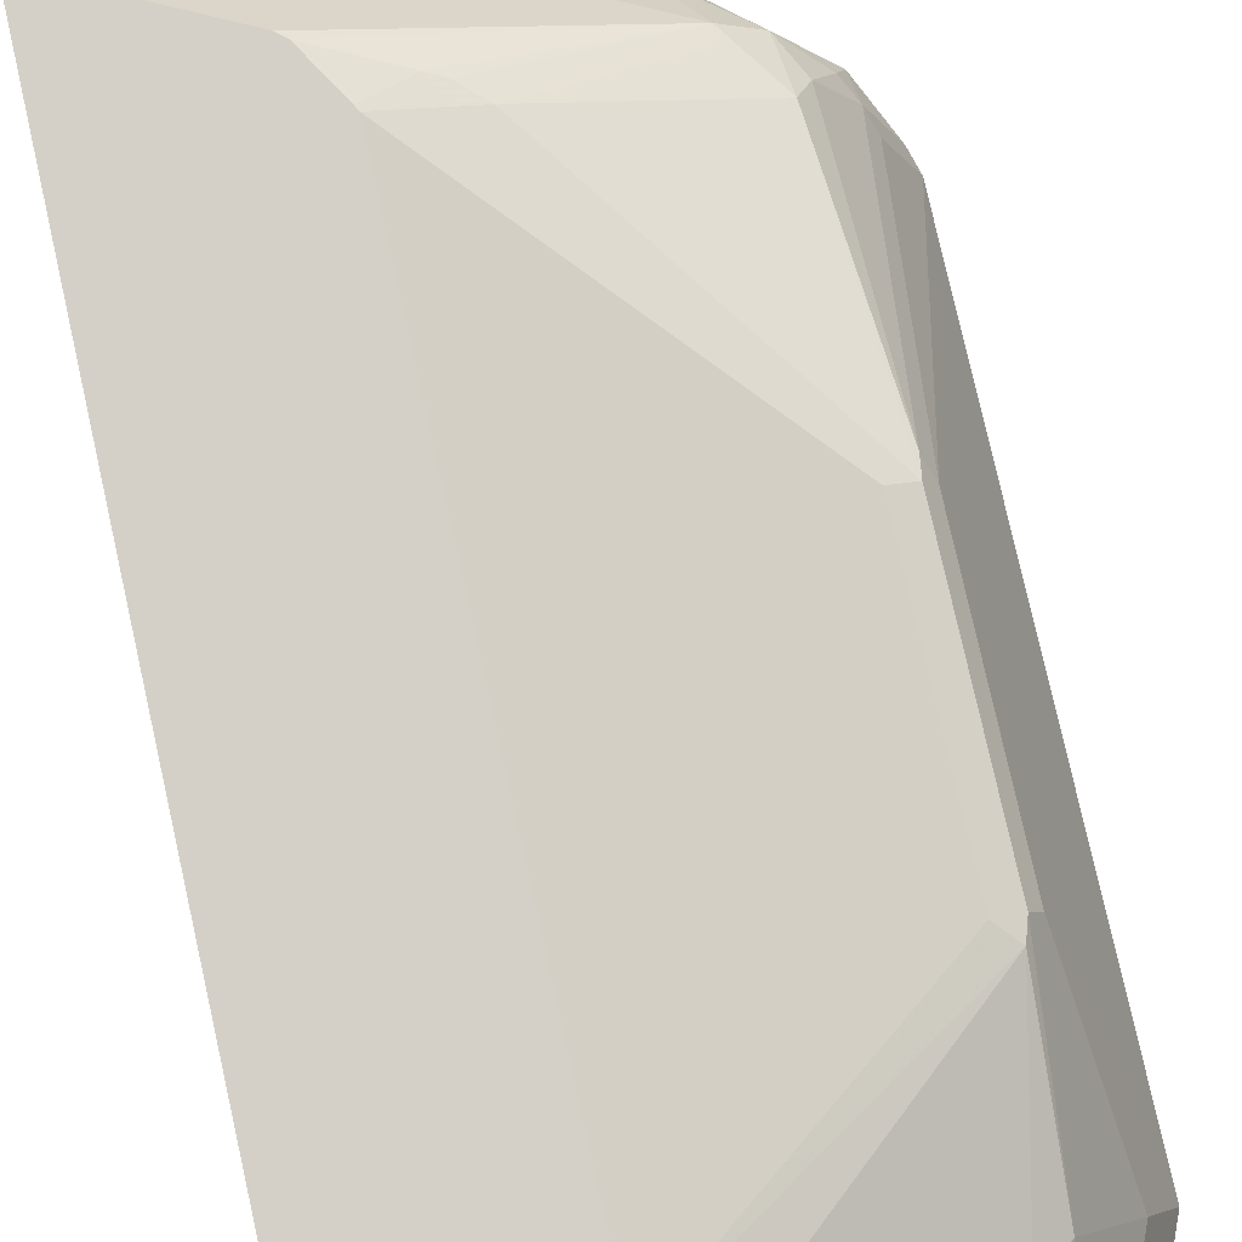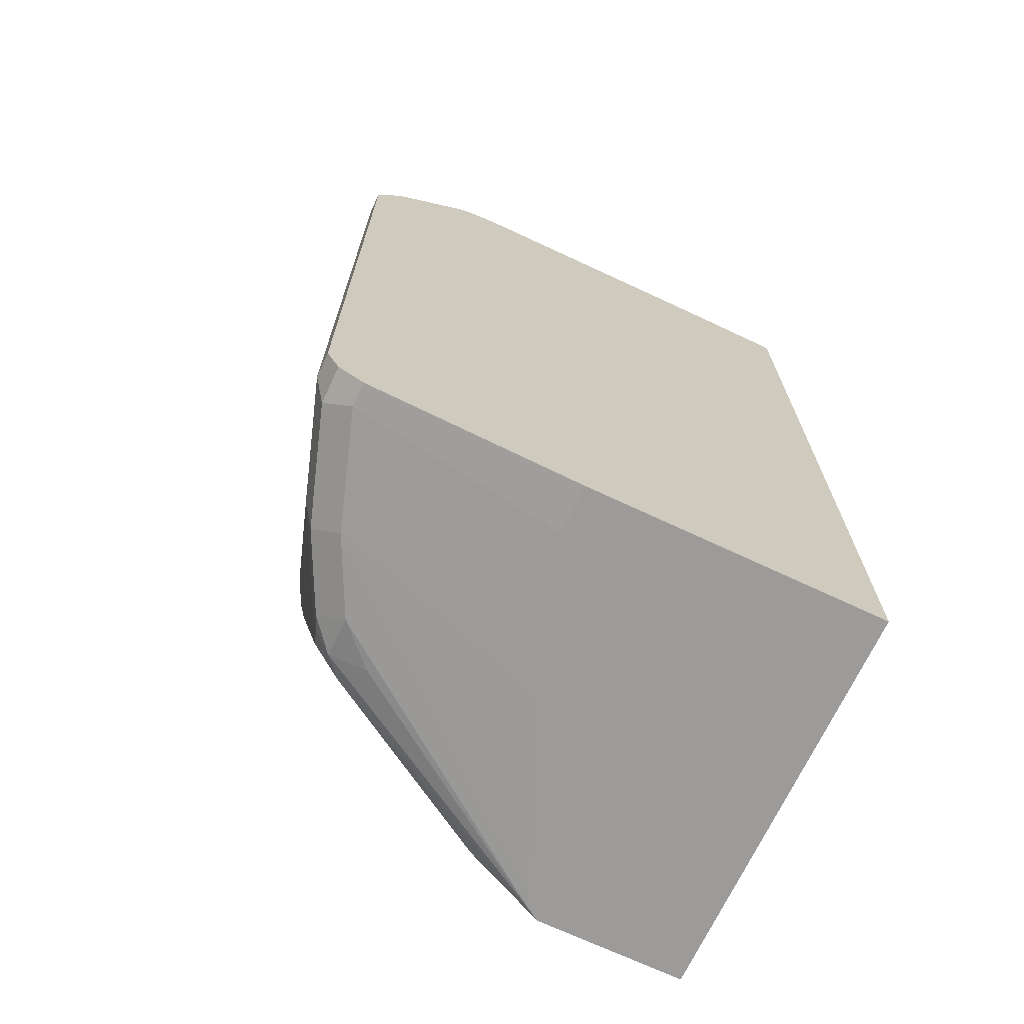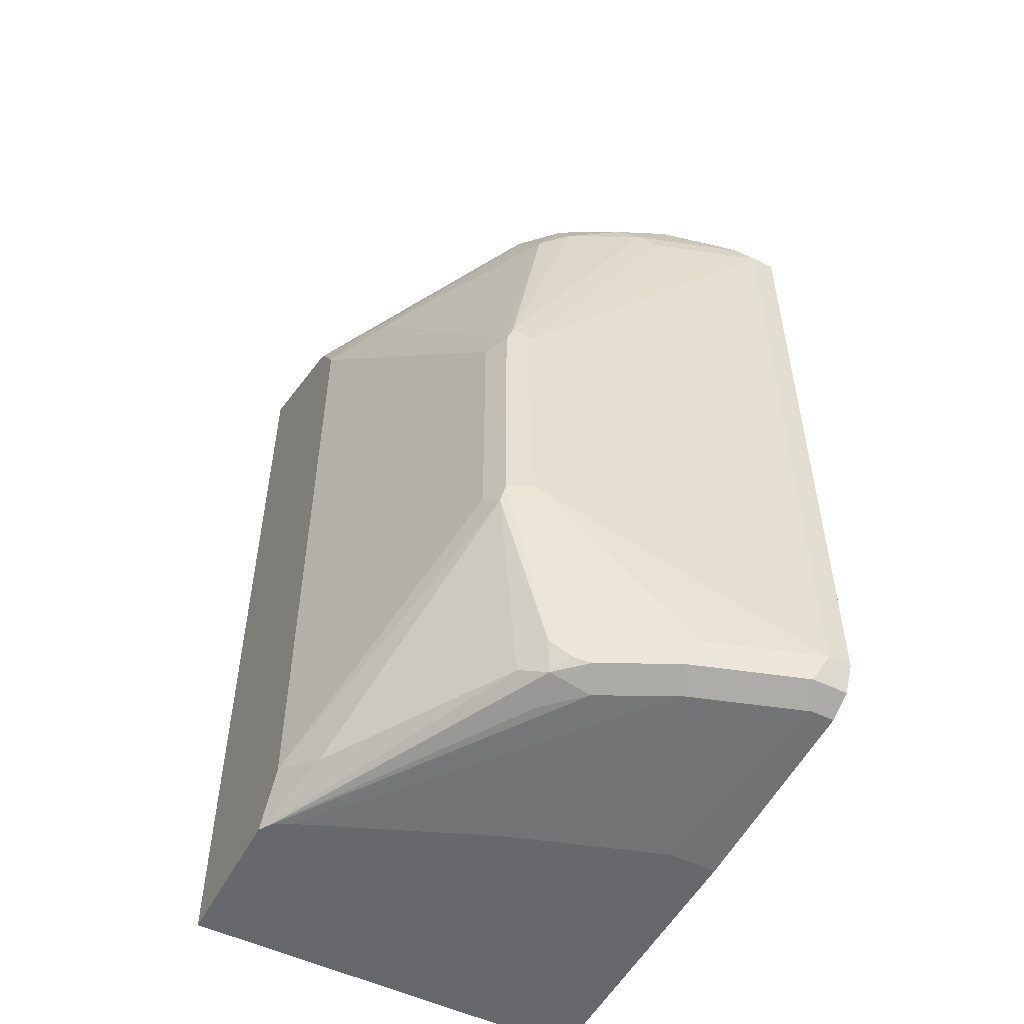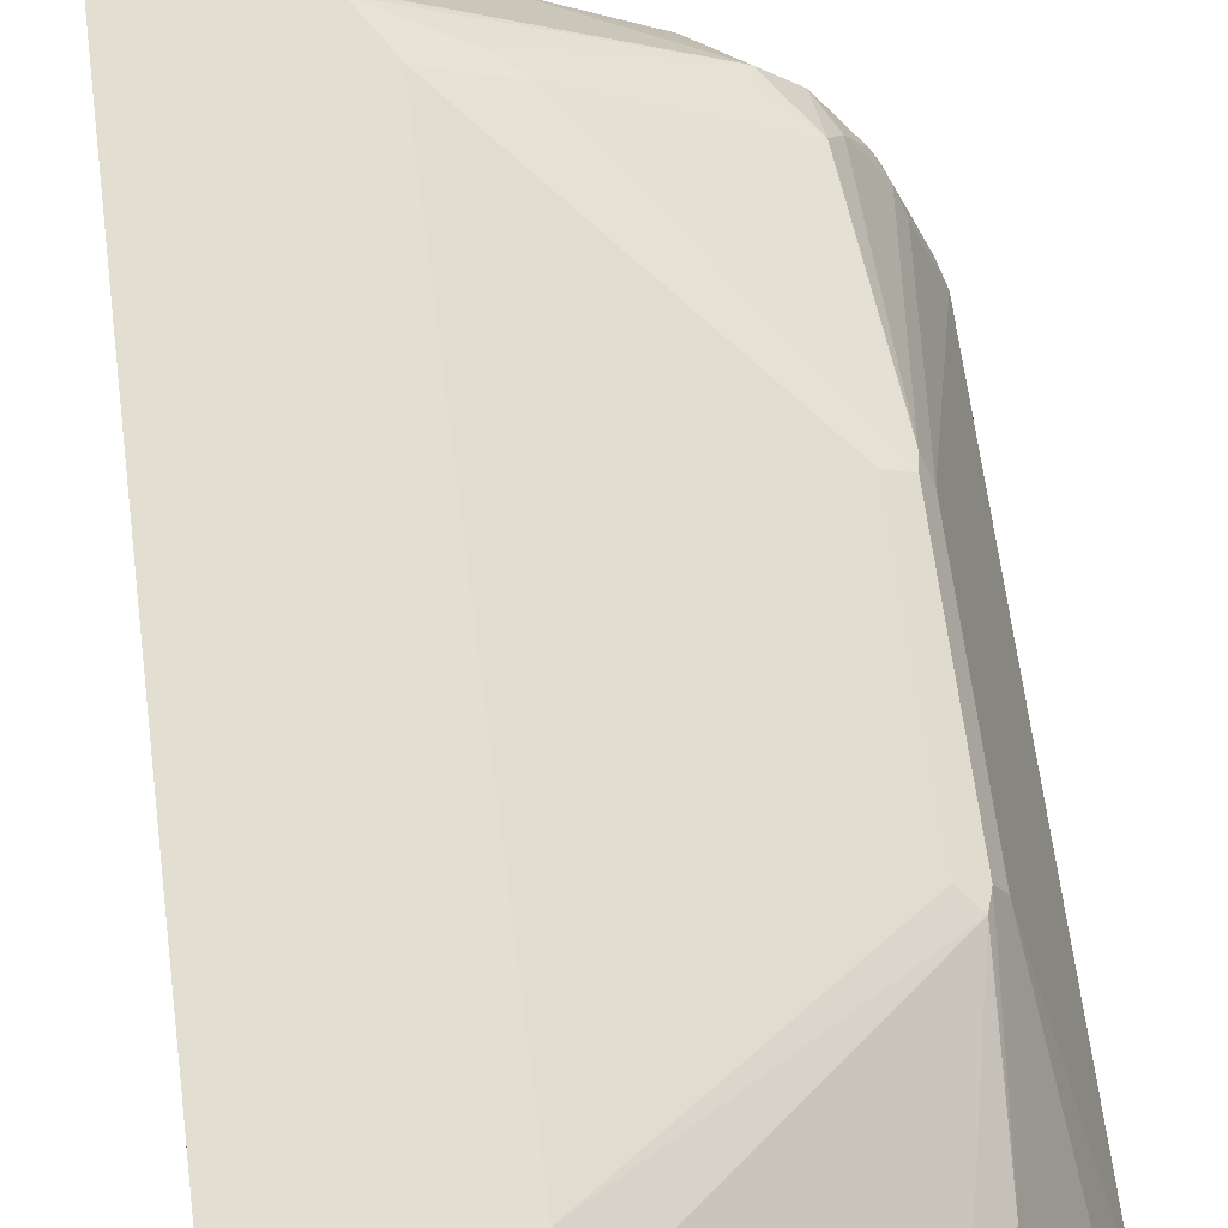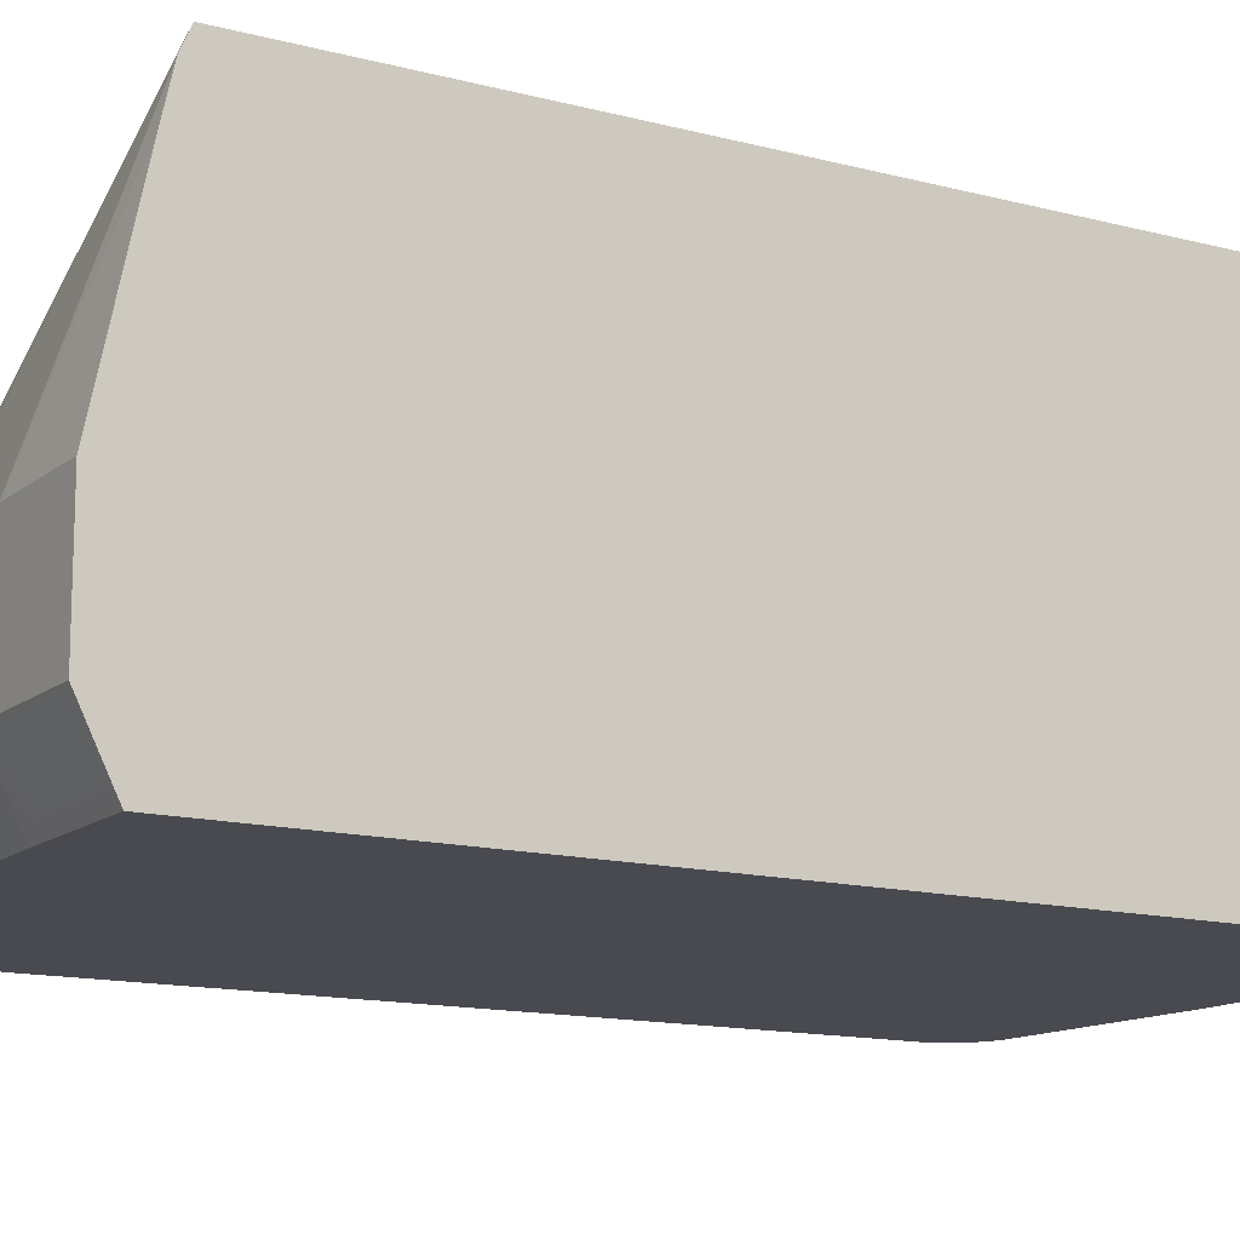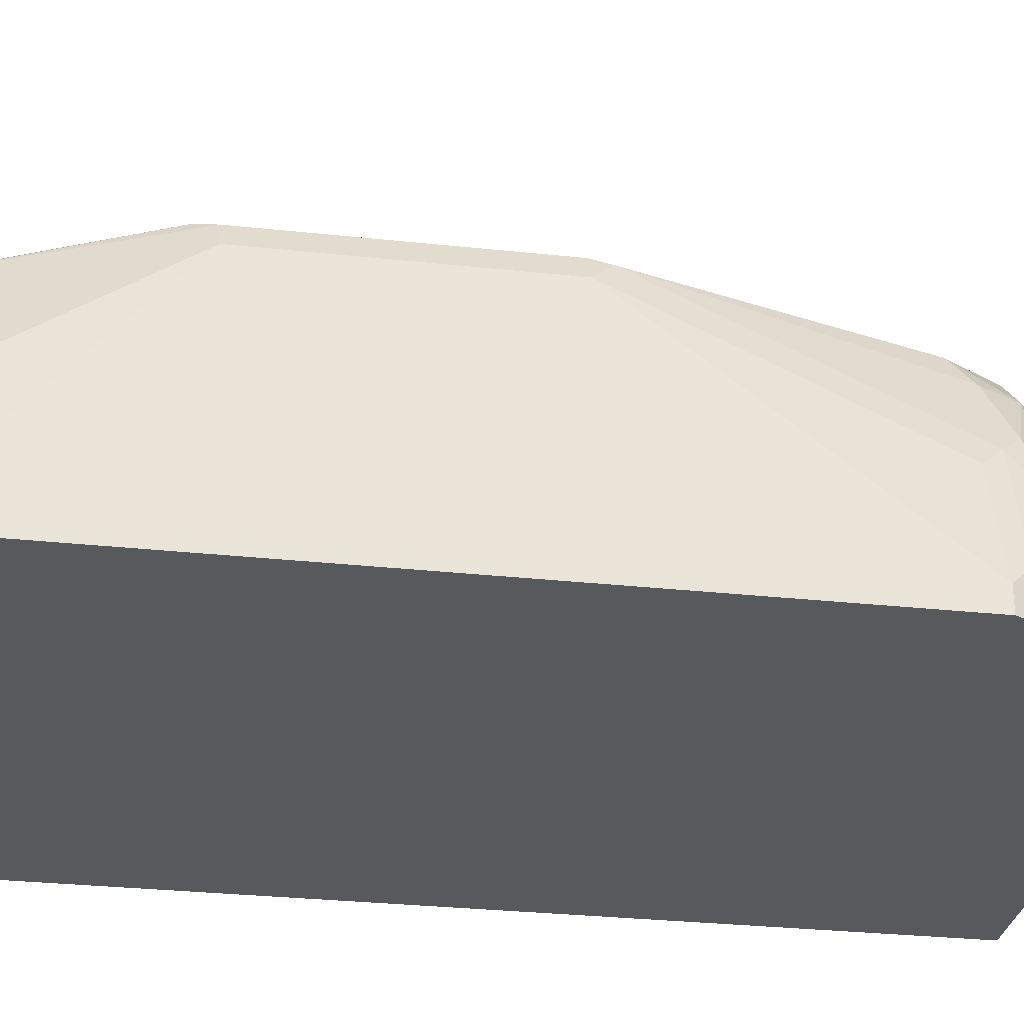
<metadata>
{"format":"obj","ext":"obj","renderer":"f3d","projection":"perspective","resolution":1024,"background":"white","views":[{"elev":79.9,"azim":167.3,"up":"+Y"},{"elev":-69.9,"azim":-25.2,"up":"+Z"},{"elev":-52.4,"azim":-117.5,"up":"+Z"},{"elev":67.8,"azim":172.5,"up":"+Y"},{"elev":-13.5,"azim":59.1,"up":"+Y"},{"elev":-29.6,"azim":-99.1,"up":"+Y"}]}
</metadata>
<code>
v -0.4205 0.1696 0.6322
v -0.4626 0.1696 0.6322
v -0.4205 0.1234 0.6322
v -0.4205 0.2426 0.6167
v -0.478 0.1542 0.6322
v -0.4205 0.2467 0.6158
v -0.4205 0.2599 0.6129
v -0.5088 0.2004 0.6167
v -0.5551 0.1696 0.6167
v -0.4626 0.1234 0.6322
v -0.4205 0.1028 0.6219
v -0.478 0.1388 0.6322
v -0.5705 0.1542 0.6167
v -0.5859 0.1234 0.6167
v -0.4205 0.2679 0.6095
v -0.514 0.2107 0.6116
v -0.5262 0.2004 0.6129
v -0.5724 0.1696 0.6129
v -0.4703 0.1156 0.6283
v -0.4626 0.1028 0.6219
v -0.5859 0.09819 0.6167
v -0.4205 0.09819 0.6196
v -0.5878 0.1388 0.6129
v -0.5962 0.1234 0.6116
v -0.6007 0.09819 0.6124
v -0.5969 0.09819 0.6143
v -0.4505 0.2679 0.5946
v -0.5281 0.2081 0.609
v -0.4205 0.2679 0.2417
v -0.5743 0.1773 0.609
v -0.5911 0.1542 0.6065
v -0.4695 0.09819 0.6196
v -0.4205 0.09819 0.2417
v -0.6065 0.1234 0.6065
v -0.6047 0.09819 0.61
v -0.4814 0.2679 0.5792
v -0.5898 0.2081 0.5782
v -0.4832 0.2679 0.2417
v -0.6052 0.1927 0.5782
v -0.6129 0.1773 0.5782
v -0.6283 0.1465 0.5782
v -0.545 0.09819 0.2417
v -0.6219 0.1234 0.591
v -0.6373 0.1079 0.5756
v -0.6373 0.09819 0.5756
v -0.4848 0.2679 0.5763
v -0.514 0.257 0.5653
v -0.5204 0.2544 0.5628
v -0.5294 0.2518 0.5551
v -0.5878 0.212 0.5705
v -0.6065 0.2056 0.5551
v -0.4834 0.2677 0.2417
v -0.5936 0.212 0.2544
v -0.5165 0.2583 0.2544
v -0.4896 0.2679 0.2506
v -0.6129 0.1927 0.5628
v -0.6225 0.1696 0.5705
v -0.6283 0.1619 0.5628
v -0.6437 0.1156 0.5628
v -0.6379 0.1234 0.5705
v -0.545 0.1183 0.2417
v -0.6322 0.09819 0.2467
v -0.6457 0.09819 0.5589
v -0.4964 0.2679 0.557
v -0.5191 0.257 0.5551
v -0.6116 0.2261 0.4471
v -0.6129 0.2236 0.4549
v -0.4884 0.2646 0.2417
v -0.6013 0.2024 0.2506
v -0.6065 0.2056 0.2621
v -0.609 0.2274 0.3315
v -0.4973 0.2679 0.2621
v -0.6322 0.1542 0.5551
v -0.6168 0.2159 0.4471
v -0.6476 0.1079 0.5551
v -0.5393 0.1357 0.2417
v -0.6322 0.1079 0.2467
v -0.6419 0.09819 0.2516
v -0.6476 0.09819 0.5551
v -0.4973 0.2679 0.5551
v -0.4986 0.2673 0.5551
v -0.6013 0.2313 0.4471
v -0.6116 0.2261 0.3392
v -0.6168 0.2159 0.3392
v -0.4922 0.2577 0.2417
v -0.6013 0.185 0.2467
v -0.5859 0.2004 0.2467
v -0.6116 0.1902 0.2518
v -0.609 0.1966 0.2544
v -0.6168 0.185 0.2621
v -0.6013 0.2313 0.3392
v -0.6476 0.1079 0.2621
v -0.5239 0.1819 0.2417
v -0.6424 0.1131 0.2518
v -0.6168 0.1542 0.2467
v -0.6424 0.09819 0.2518
v -0.6476 0.09819 0.2621
v -0.627 0.1645 0.2621
v -0.6322 0.1542 0.2621
v -0.627 0.1593 0.2518
f 53 69 70
f 53 68 69
f 52 68 53
f 51 66 67
f 98 100 99
f 53 70 71
f 49 66 51
f 51 67 56
f 53 71 54
f 58 74 73
f 54 71 72
f 56 67 58
f 56 58 57
f 58 73 75
f 58 75 59
f 58 67 74
f 59 75 63
f 61 77 76
f 62 78 77
f 49 82 66
f 54 72 55
f 49 65 82
f 39 57 40
f 47 49 48
f 37 50 51
f 37 51 39
f 38 52 53
f 38 53 54
f 38 54 55
f 39 51 56
f 39 56 57
f 63 75 79
f 40 57 41
f 41 57 58
f 49 51 50
f 41 58 59
f 41 60 44
f 41 44 43
f 42 62 77
f 42 77 61
f 44 60 59
f 44 59 63
f 44 63 45
f 46 64 47
f 47 64 65
f 47 65 49
f 41 59 60
f 64 80 81
f 70 84 83
f 65 81 82
f 76 95 93
f 77 78 94
f 77 94 95
f 78 96 94
f 80 82 81
f 84 90 98
f 84 98 99
f 84 99 92
f 85 95 86
f 85 93 95
f 86 95 88
f 88 100 90
f 88 90 89
f 88 95 100
f 90 100 98
f 92 99 94
f 92 94 96
f 92 96 97
f 94 99 100
f 94 100 95
f 37 49 50
f 76 77 95
f 64 81 65
f 75 97 79
f 74 92 75
f 66 82 71
f 66 71 83
f 66 83 67
f 67 83 84
f 67 84 74
f 68 85 86
f 68 86 87
f 68 87 69
f 69 87 86
f 69 86 88
f 69 88 89
f 69 89 70
f 70 89 90
f 70 90 84
f 70 83 71
f 71 91 72
f 71 82 91
f 72 91 82
f 72 82 80
f 73 74 75
f 74 84 92
f 75 92 97
f 37 48 49
f 21 42 33
f 37 46 47
f 7 16 8
f 8 16 17
f 8 17 18
f 8 18 9
f 9 18 13
f 10 19 20
f 10 12 21
f 10 21 19
f 11 20 32
f 5 21 12
f 11 32 22
f 14 18 23
f 14 23 24
f 14 24 25
f 14 25 26
f 14 26 21
f 15 27 28
f 15 28 16
f 15 29 38
f 15 38 55
f 13 18 14
f 5 14 21
f 5 13 14
f 3 20 11
f 37 47 48
f 1 2 5
f 1 5 12
f 1 12 10
f 1 10 3
f 1 3 11
f 1 11 22
f 1 22 33
f 1 33 29
f 1 29 15
f 1 15 7
f 1 7 6
f 1 6 4
f 1 4 2
f 2 4 6
f 2 6 7
f 2 7 8
f 2 8 9
f 2 9 13
f 2 13 5
f 3 10 20
f 15 55 72
f 15 72 80
f 7 15 16
f 15 64 46
f 27 36 28
f 28 36 37
f 28 37 30
f 29 33 42
f 29 42 61
f 29 61 76
f 29 76 93
f 29 93 85
f 29 85 68
f 29 68 52
f 29 52 38
f 30 37 39
f 30 39 31
f 31 39 40
f 31 40 41
f 31 41 34
f 34 41 43
f 34 43 35
f 35 43 44
f 15 80 64
f 36 46 37
f 25 34 35
f 24 34 25
f 35 44 45
f 23 31 34
f 23 34 24
f 15 36 27
f 16 28 17
f 17 28 18
f 18 28 30
f 18 30 31
f 18 31 23
f 19 32 20
f 19 21 32
f 21 26 25
f 21 25 35
f 15 46 36
f 21 45 63
f 21 63 79
f 21 79 97
f 21 97 96
f 21 96 78
f 21 78 62
f 21 62 42
f 21 33 22
f 21 22 32
f 21 35 45

</code>
